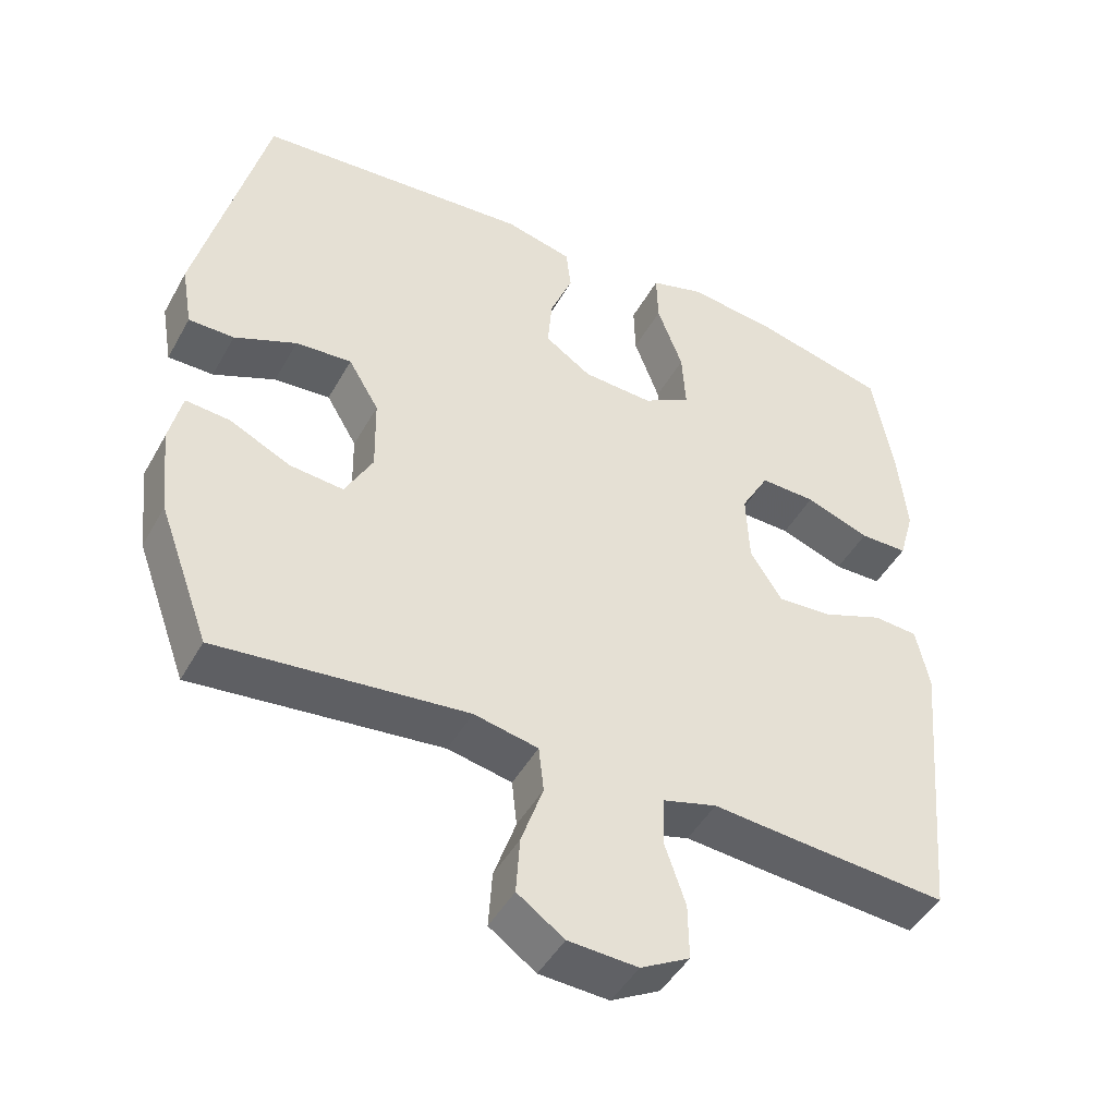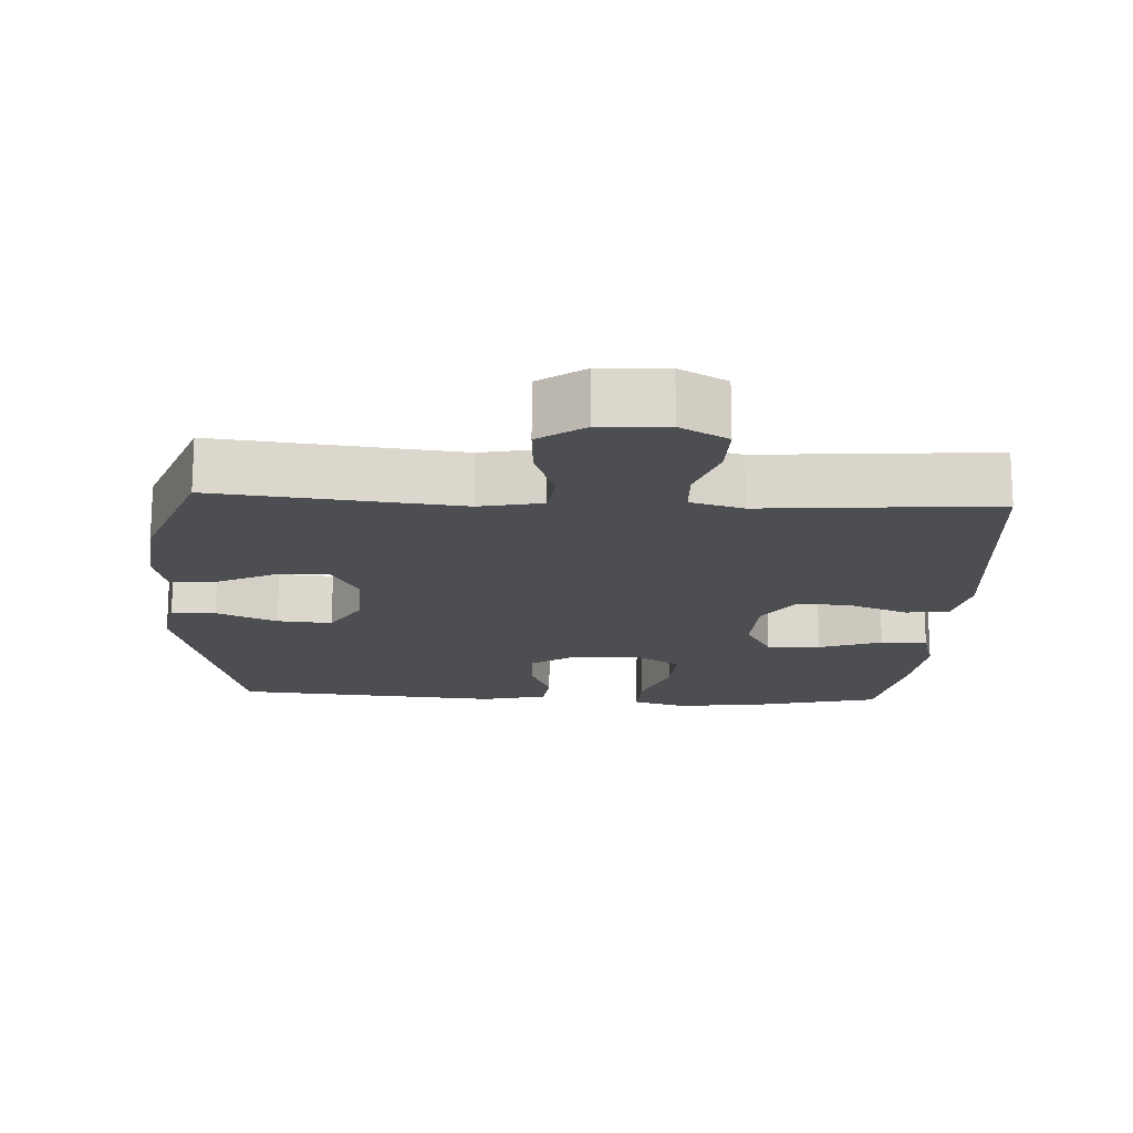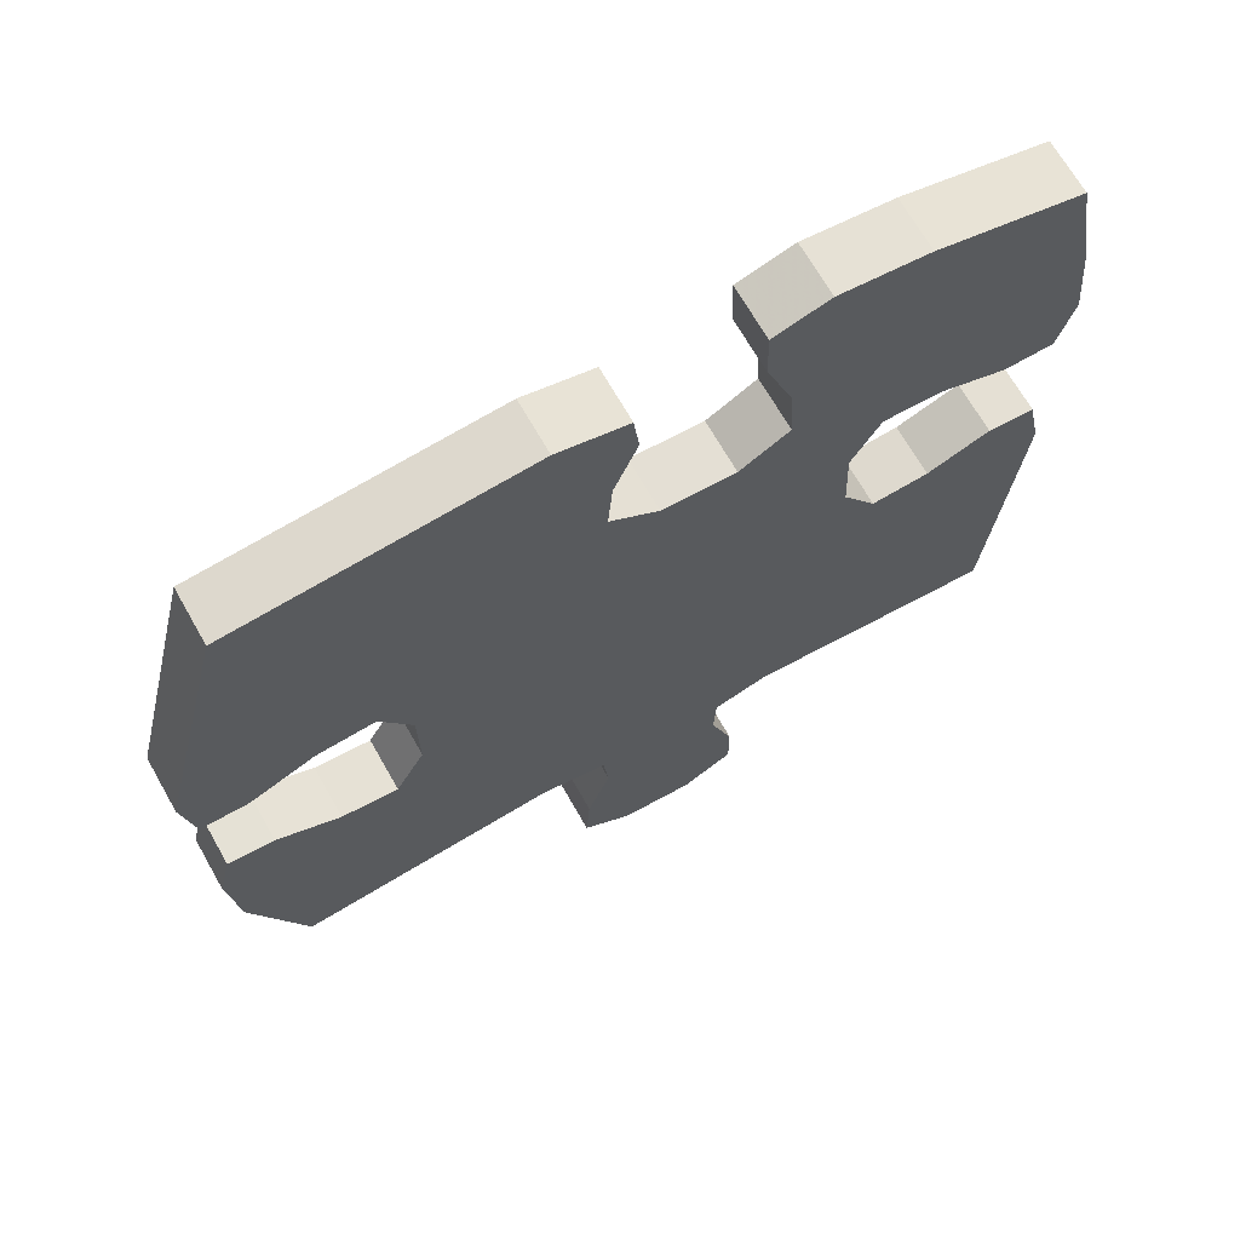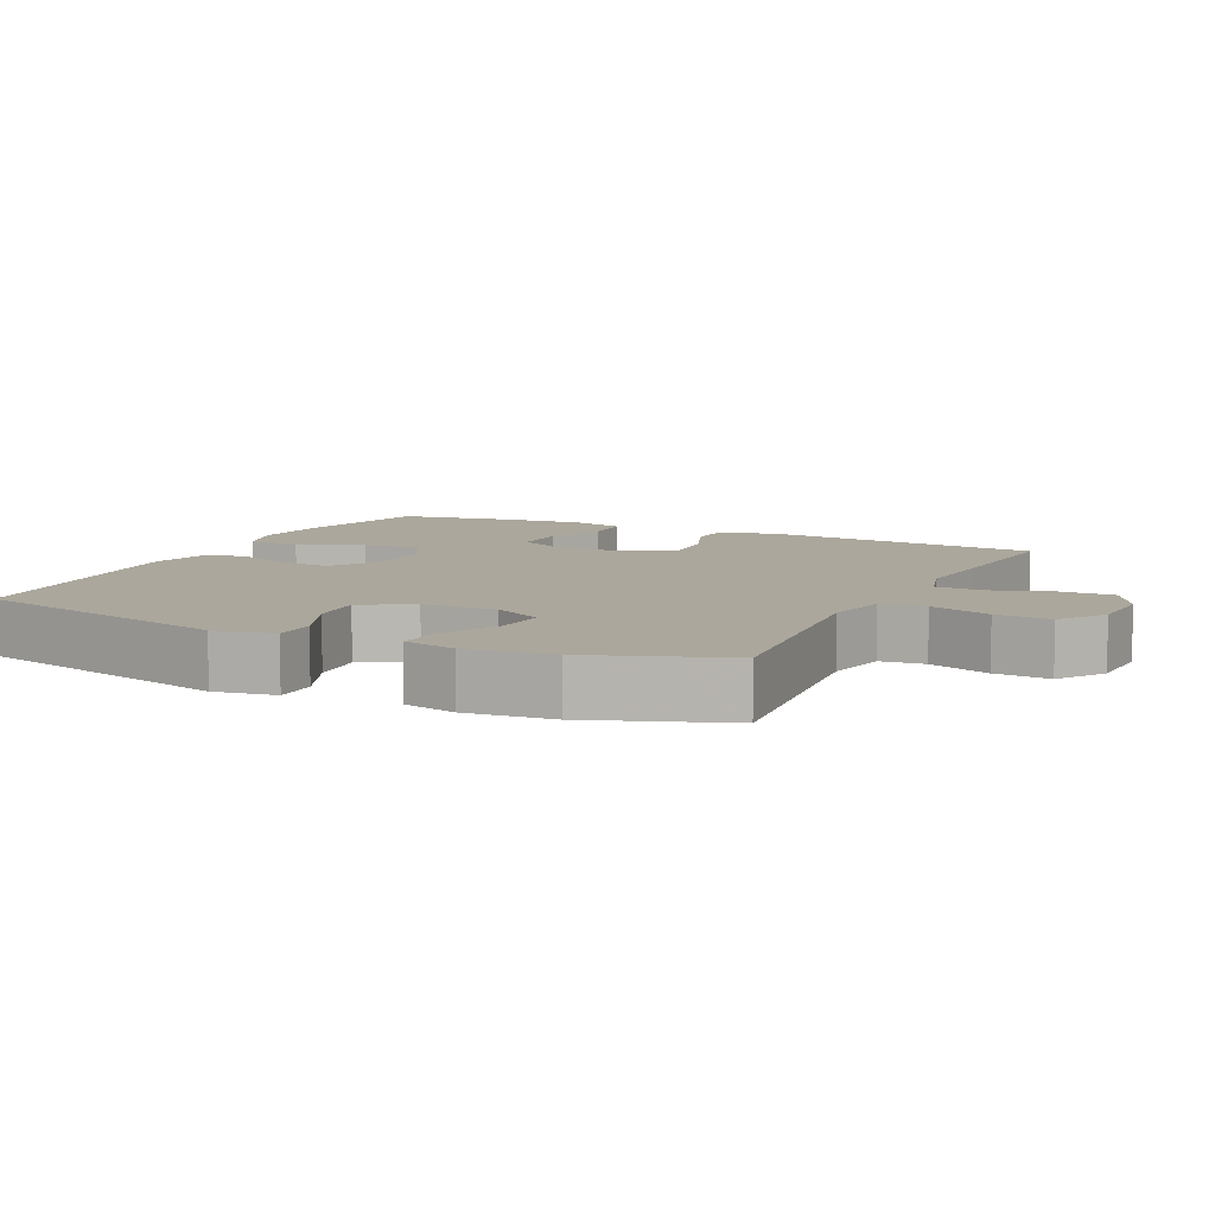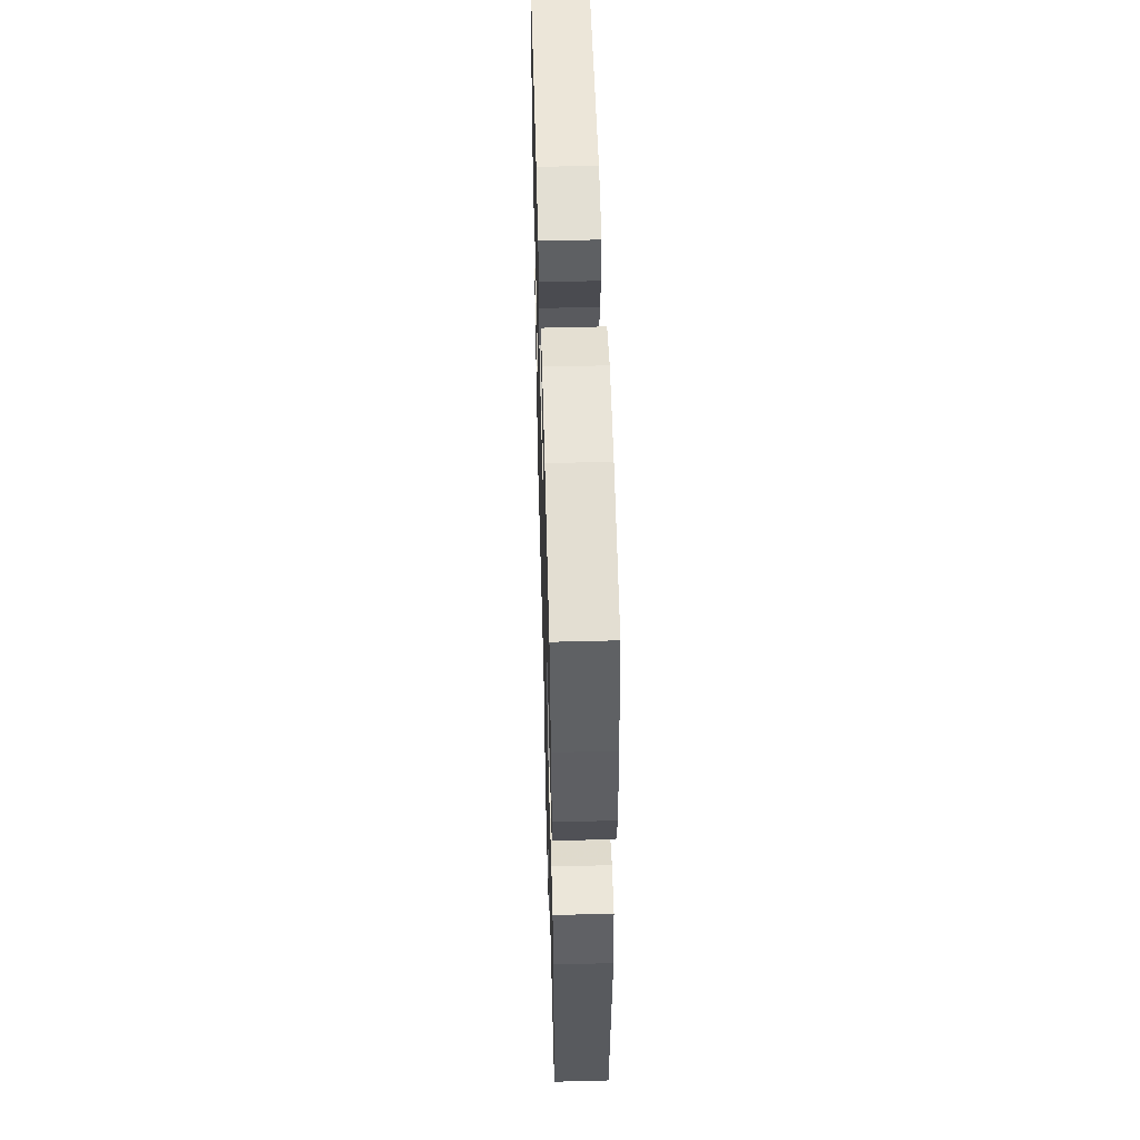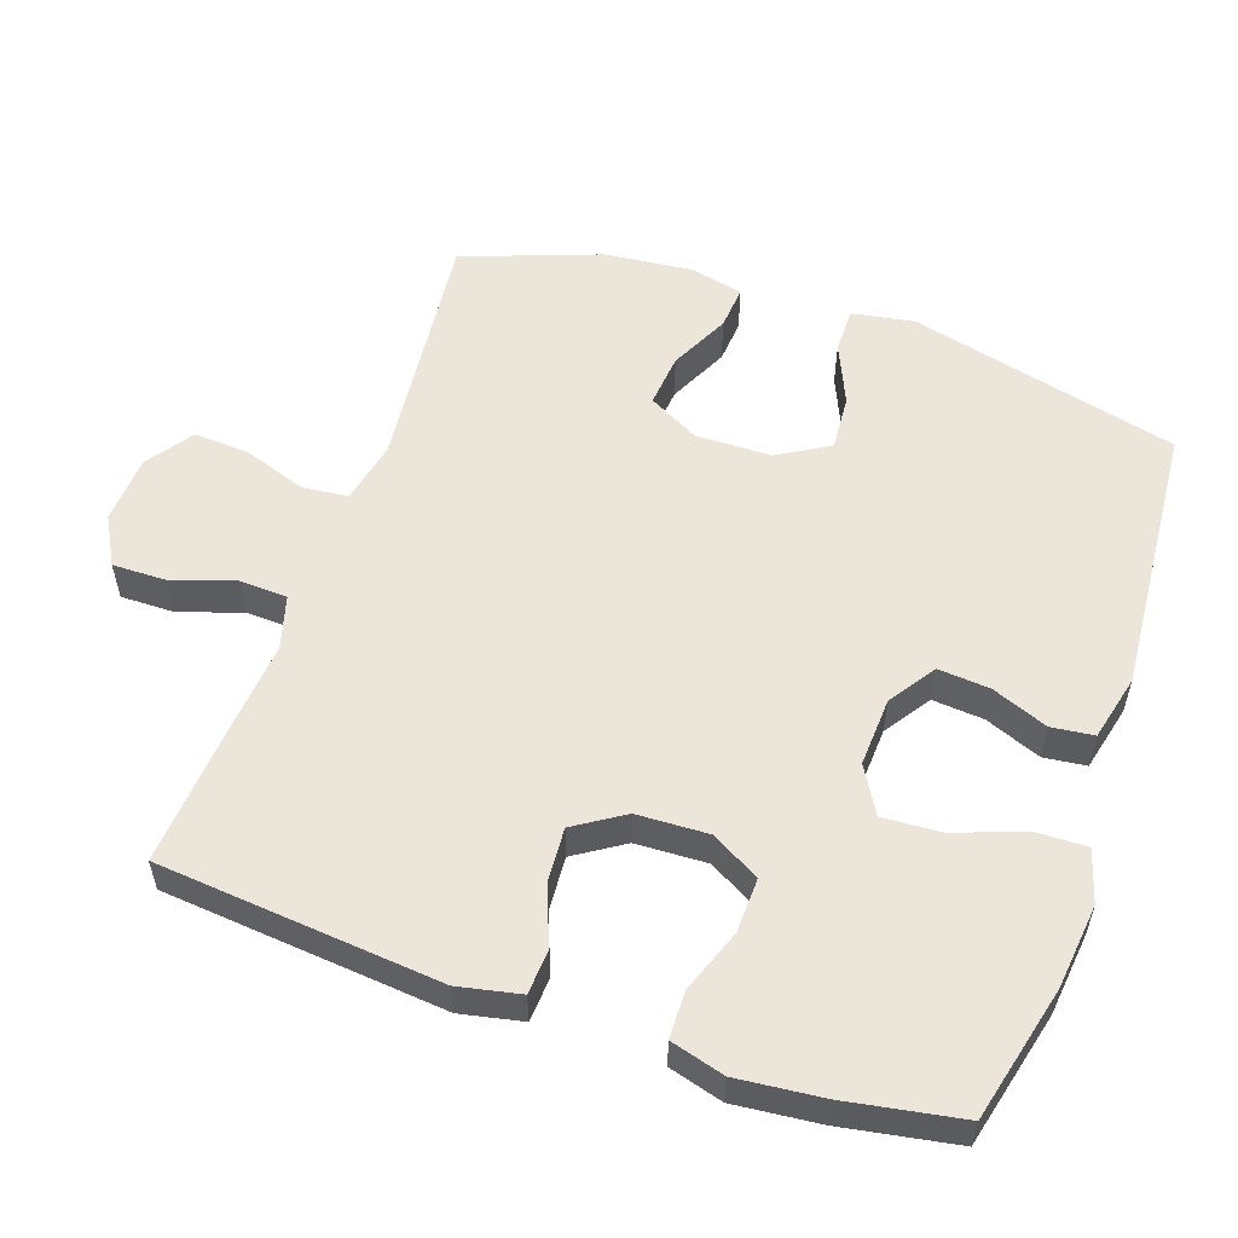
<metadata>
{"format":"obj","ext":"obj","renderer":"f3d","projection":"perspective","resolution":1024,"background":"white","views":[{"elev":-46.1,"azim":152.2,"up":"+Z"},{"elev":-16.8,"azim":176.9,"up":"+Y"},{"elev":68.4,"azim":150.4,"up":"+Z"},{"elev":8.4,"azim":115.8,"up":"+Y"},{"elev":53.8,"azim":-91.6,"up":"+Z"},{"elev":55.5,"azim":-70.9,"up":"+Y"}]}
</metadata>
<code>
v -0.5 0.07 0.5
v -0.312 0.07 0.546
v -0.195 0.07 0.559
v -0.122 0.07 0.537
v -0.124 0.07 0.465
v -0.159 0.07 0.371
v -0.164 0.07 0.289
v -0.099 0.07 0.251
v -0.003 0.07 0.256
v 0.061 0.07 0.299
v 0.055 0.07 0.371
v 0.024 0.07 0.449
v 0.031 0.07 0.508
v 0.123 0.07 0.53
v 0.5 0.07 0.5
v 0.593 0.07 0.125
v 0.578 0.07 0.039
v 0.516 0.07 0.039
v 0.431 0.07 0.076
v 0.354 0.07 0.082
v 0.312 0.07 0.011
v 0.31 0.07 -0.094
v 0.348 0.07 -0.165
v 0.422 0.07 -0.158
v 0.505 0.07 -0.118
v 0.566 0.07 -0.113
v 0.583 0.07 -0.188
v 0.57 0.07 -0.31
v 0.5 0.07 -0.5
v 0.293 0.07 -0.478
v 0.159 0.07 -0.464
v 0.071 0.07 -0.482
v 0.064 0.07 -0.545
v 0.094 0.07 -0.632
v 0.099 0.07 -0.71
v 0.035 0.07 -0.755
v -0.06 0.07 -0.76
v -0.127 0.07 -0.723
v -0.126 0.07 -0.647
v -0.097 0.07 -0.561
v -0.1 0.07 -0.495
v -0.174 0.07 -0.474
v -0.29 0.07 -0.484
v -0.5 0.07 -0.5
v -0.536 0.07 -0.108
v -0.518 0.07 -0.022
v -0.457 0.07 -0.018
v -0.374 0.07 -0.05
v -0.299 0.07 -0.055
v -0.255 0.07 0.013
v -0.251 0.07 0.112
v -0.289 0.07 0.18
v -0.365 0.07 0.178
v -0.453 0.07 0.146
v -0.519 0.07 0.147
v -0.54 0.07 0.222
v -0.528 0.07 0.341
v -0.5 0 0.5
v -0.312 0 0.546
v -0.195 0 0.559
v -0.122 0 0.537
v -0.124 0 0.465
v -0.159 0 0.371
v -0.164 0 0.289
v -0.099 0 0.251
v -0.003 0 0.256
v 0.061 0 0.299
v 0.055 0 0.371
v 0.024 0 0.449
v 0.031 0 0.508
v 0.123 0 0.53
v 0.5 0 0.5
v 0.593 0 0.125
v 0.578 0 0.039
v 0.516 0 0.039
v 0.431 0 0.076
v 0.354 0 0.082
v 0.312 0 0.011
v 0.31 0 -0.094
v 0.348 0 -0.165
v 0.422 0 -0.158
v 0.505 0 -0.118
v 0.566 0 -0.113
v 0.583 0 -0.188
v 0.57 0 -0.31
v 0.5 0 -0.5
v 0.293 0 -0.478
v 0.159 0 -0.464
v 0.071 0 -0.482
v 0.064 0 -0.545
v 0.094 0 -0.632
v 0.099 0 -0.71
v 0.035 0 -0.755
v -0.06 0 -0.76
v -0.127 0 -0.723
v -0.126 0 -0.647
v -0.097 0 -0.561
v -0.1 0 -0.495
v -0.174 0 -0.474
v -0.29 0 -0.484
v -0.5 0 -0.5
v -0.536 0 -0.108
v -0.518 0 -0.022
v -0.457 0 -0.018
v -0.374 0 -0.05
v -0.299 0 -0.055
v -0.255 0 0.013
v -0.251 0 0.112
v -0.289 0 0.18
v -0.365 0 0.178
v -0.453 0 0.146
v -0.519 0 0.147
v -0.54 0 0.222
v -0.528 0 0.341
f 53 54 55 56
f 52 53 56 57
f 45 46 47 48
f 45 48 49
f 42 43 44 45
f 41 42 45 49
f 37 38 39 40
f 37 40 41
f 36 37 41
f 33 34 35 36
f 32 33 36 41
f 31 32 41 49
f 27 28 29 30
f 24 25 26 27
f 23 24 27 30
f 22 23 30 31
f 16 17 18 19
f 16 19 20
f 15 16 20
f 14 15 20 21
f 11 12 13 14
f 10 11 14 21
f 3 4 5 6
f 3 6 7
f 2 3 7
f 52 57 1 2
f 51 52 2 7
f 50 51 7 8
f 49 50 8 9
f 21 22 31 49
f 9 10 21 49
f 113 112 111 110
f 114 113 110 109
f 105 104 103 102
f 106 105 102
f 102 101 100 99
f 106 102 99 98
f 97 96 95 94
f 98 97 94
f 98 94 93
f 93 92 91 90
f 98 93 90 89
f 106 98 89 88
f 87 86 85 84
f 84 83 82 81
f 87 84 81 80
f 88 87 80 79
f 76 75 74 73
f 77 76 73
f 77 73 72
f 78 77 72 71
f 71 70 69 68
f 78 71 68 67
f 63 62 61 60
f 64 63 60
f 64 60 59
f 59 58 114 109
f 64 59 109 108
f 65 64 108 107
f 66 65 107 106
f 106 88 79 78
f 106 78 67 66
f 1 58 59 2
f 2 59 60 3
f 3 60 61 4
f 4 61 62 5
f 5 62 63 6
f 6 63 64 7
f 7 64 65 8
f 8 65 66 9
f 9 66 67 10
f 10 67 68 11
f 11 68 69 12
f 12 69 70 13
f 13 70 71 14
f 14 71 72 15
f 15 72 73 16
f 16 73 74 17
f 17 74 75 18
f 18 75 76 19
f 19 76 77 20
f 20 77 78 21
f 21 78 79 22
f 22 79 80 23
f 23 80 81 24
f 24 81 82 25
f 25 82 83 26
f 26 83 84 27
f 27 84 85 28
f 28 85 86 29
f 29 86 87 30
f 30 87 88 31
f 31 88 89 32
f 32 89 90 33
f 33 90 91 34
f 34 91 92 35
f 35 92 93 36
f 36 93 94 37
f 37 94 95 38
f 38 95 96 39
f 39 96 97 40
f 40 97 98 41
f 41 98 99 42
f 42 99 100 43
f 43 100 101 44
f 44 101 102 45
f 45 102 103 46
f 46 103 104 47
f 47 104 105 48
f 48 105 106 49
f 49 106 107 50
f 50 107 108 51
f 51 108 109 52
f 52 109 110 53
f 53 110 111 54
f 54 111 112 55
f 55 112 113 56
f 56 113 114 57
f 57 114 58 1

</code>
